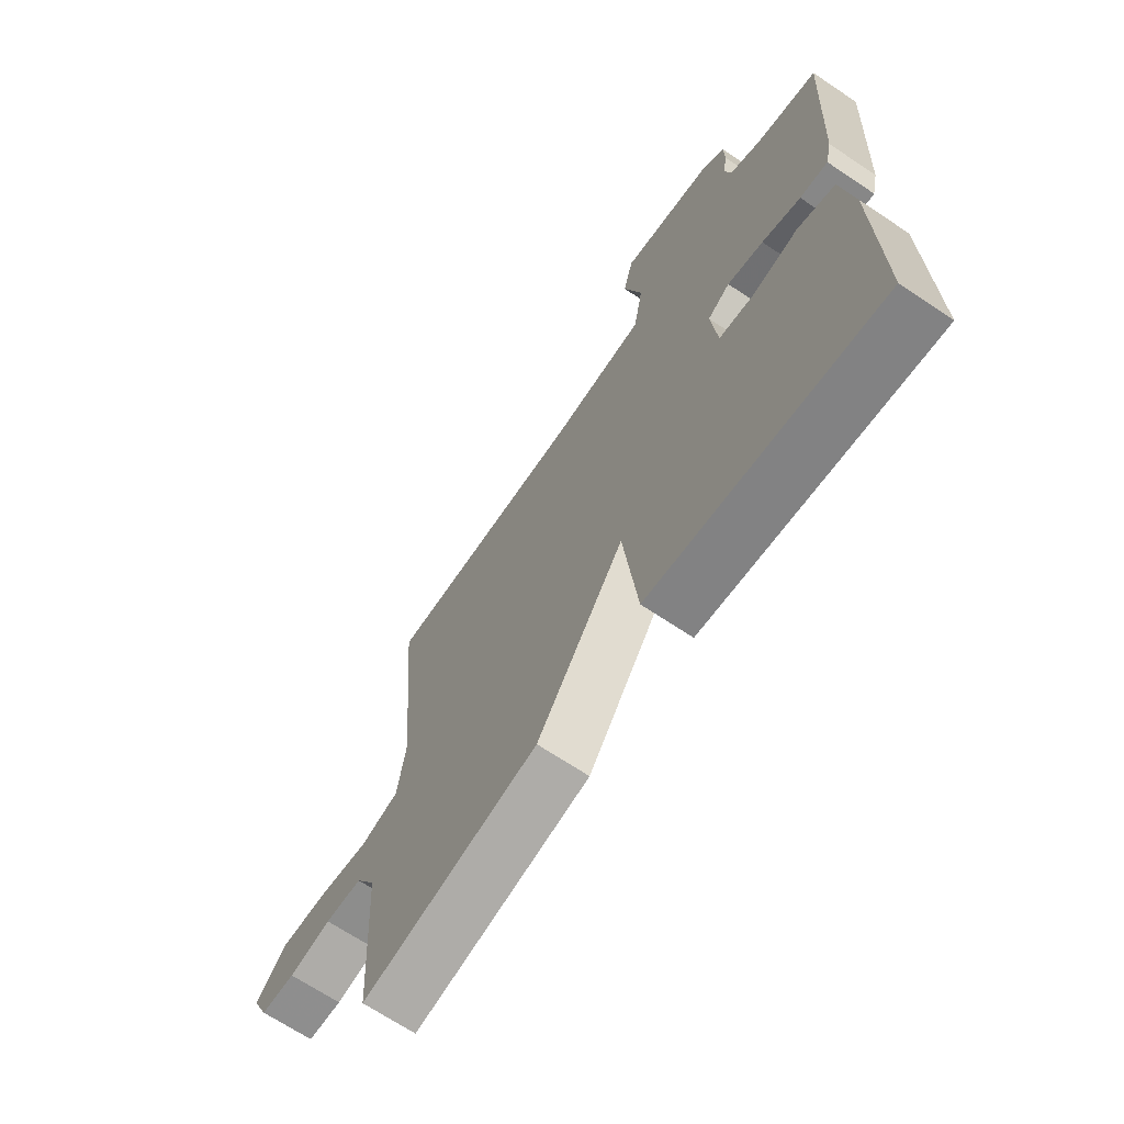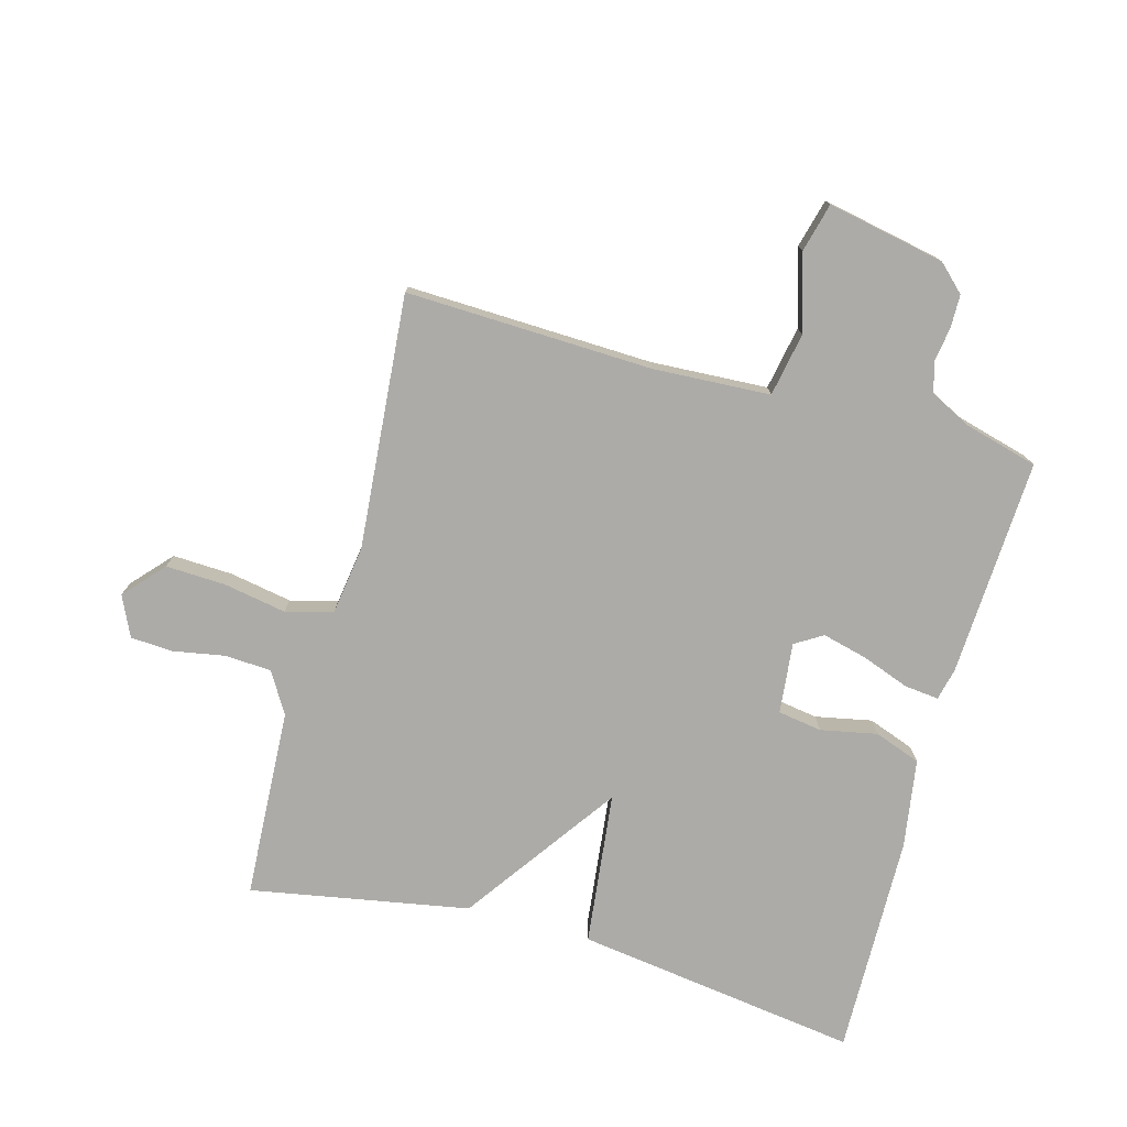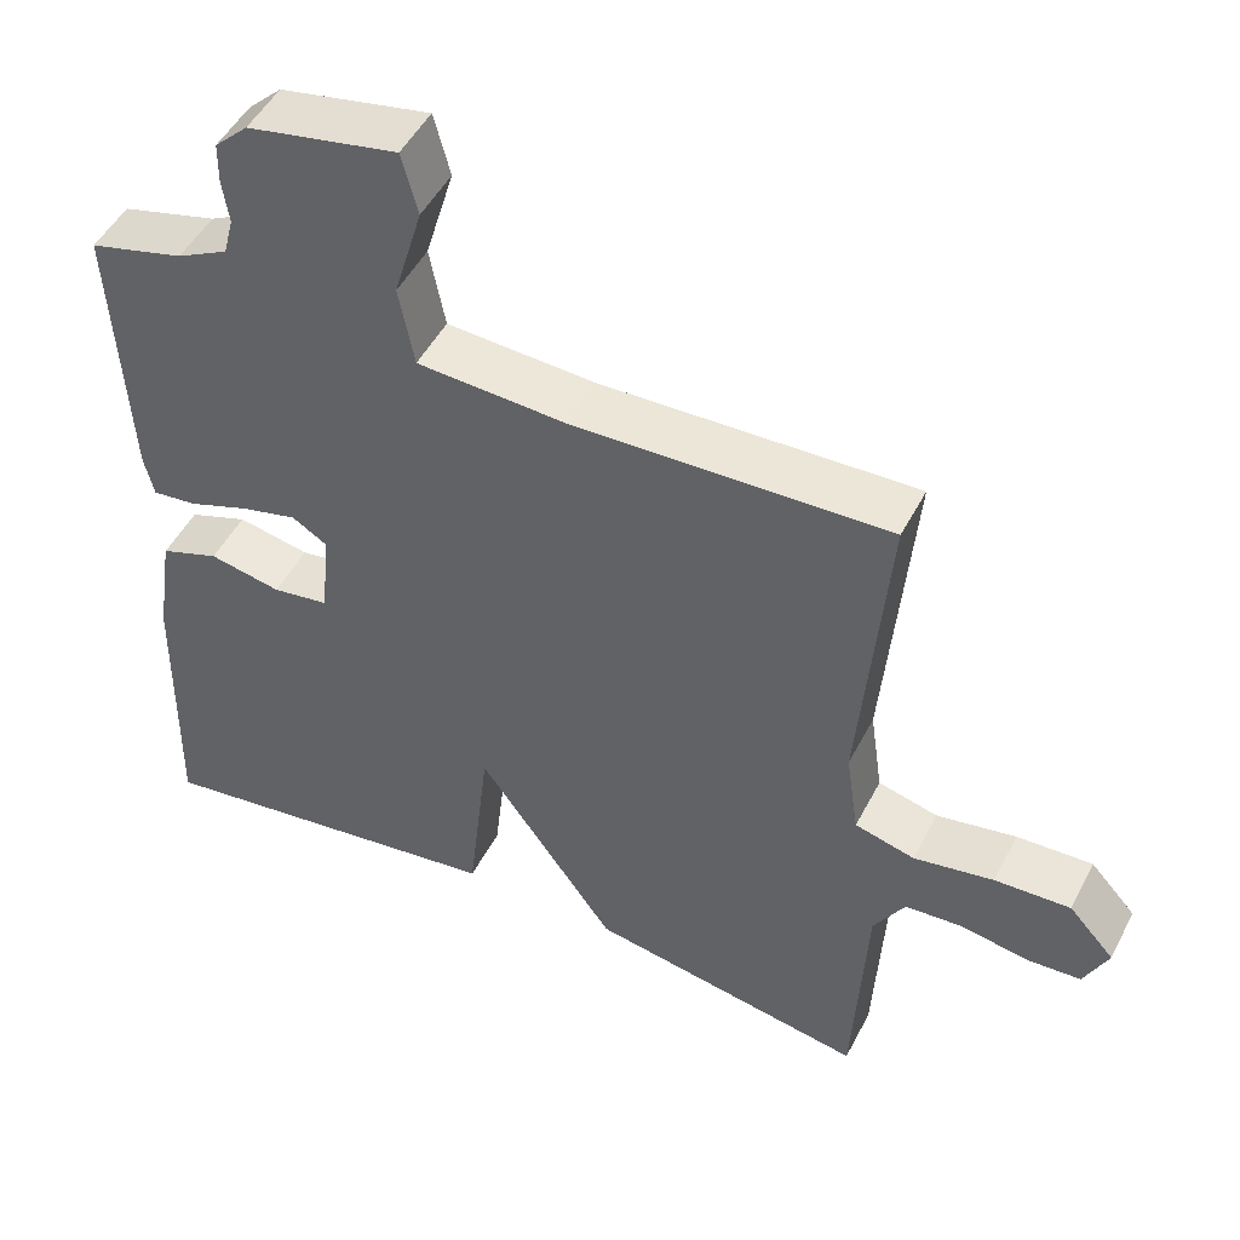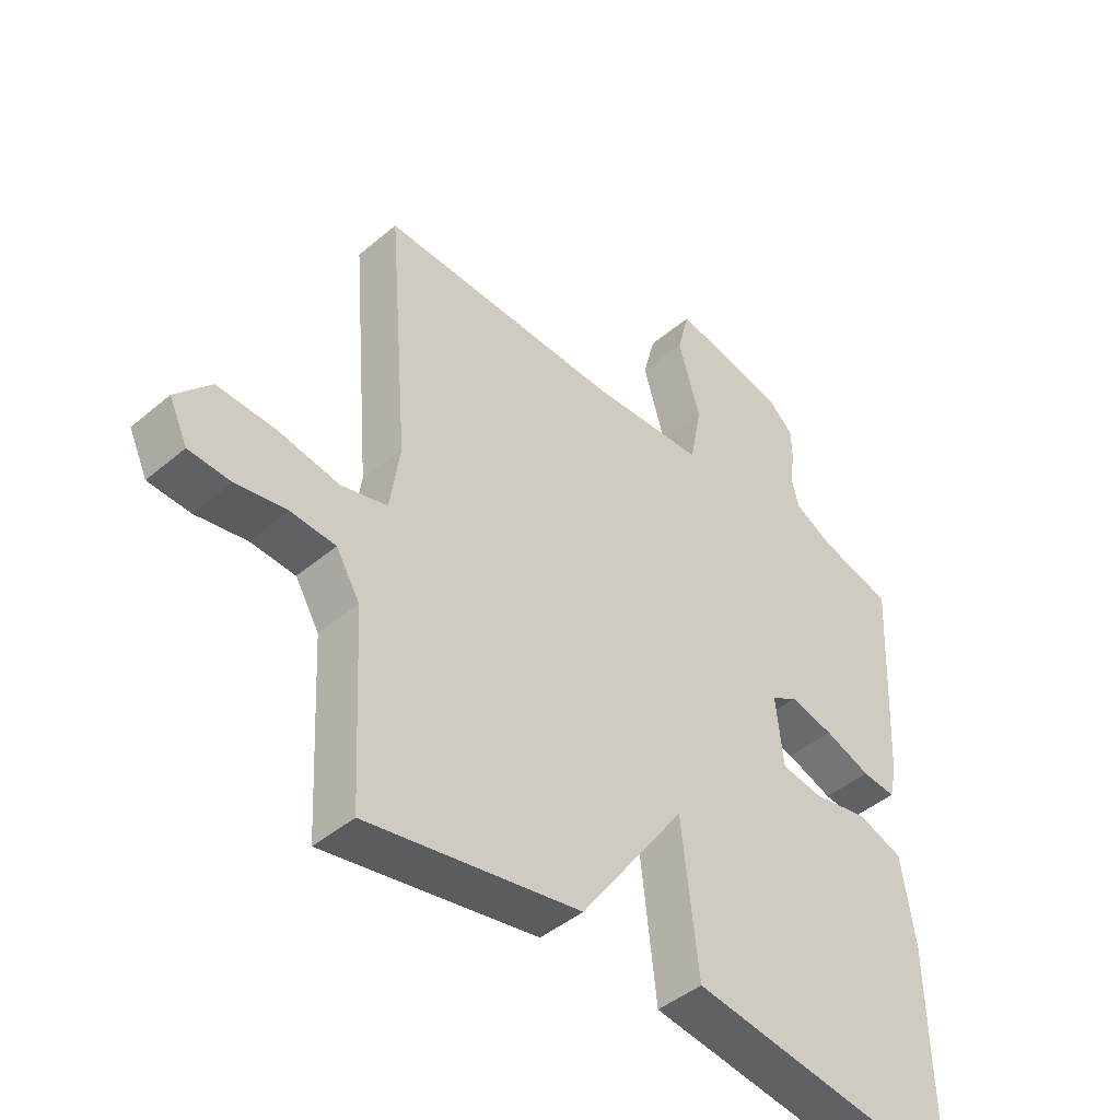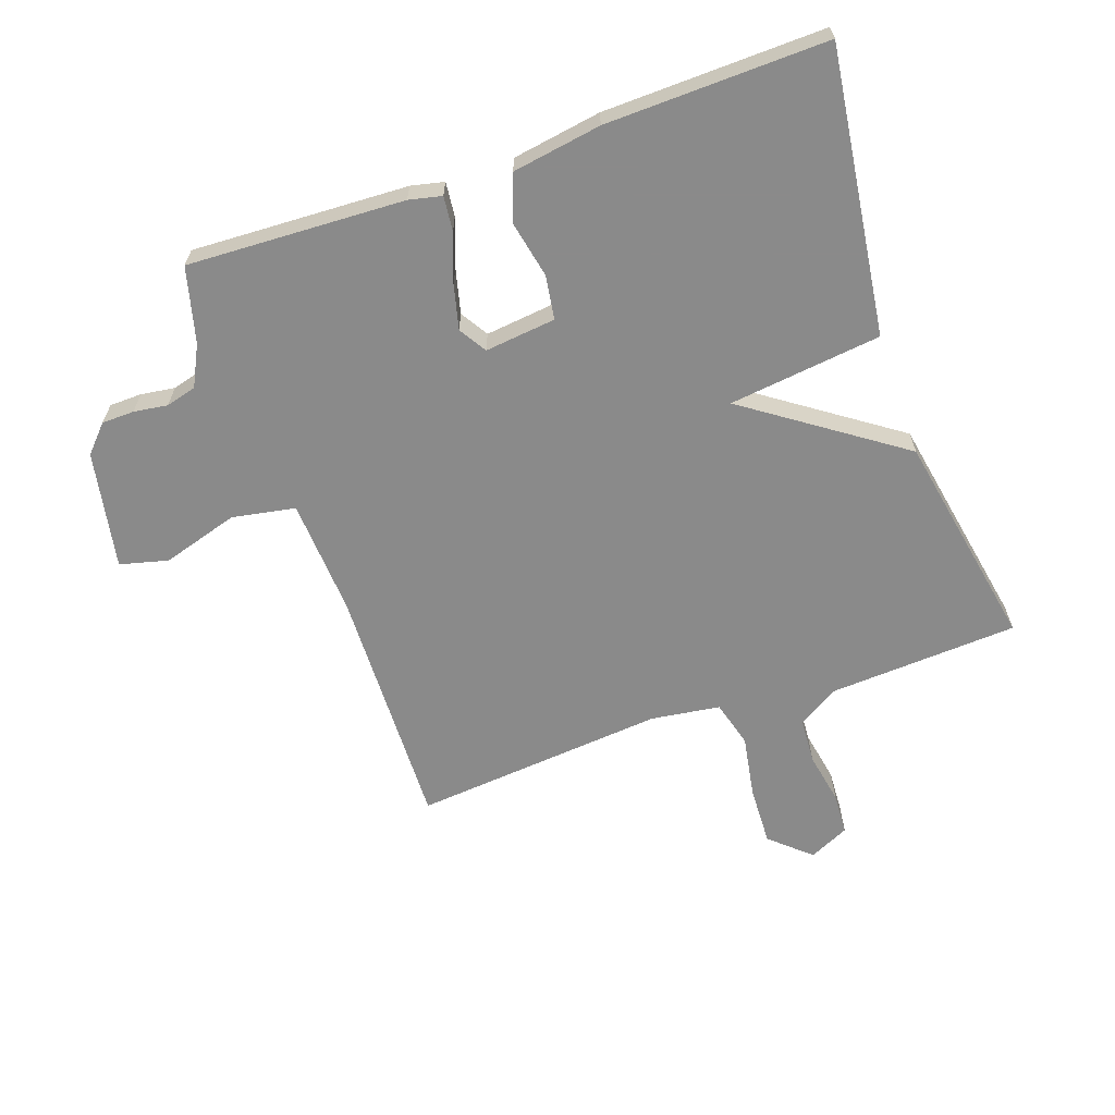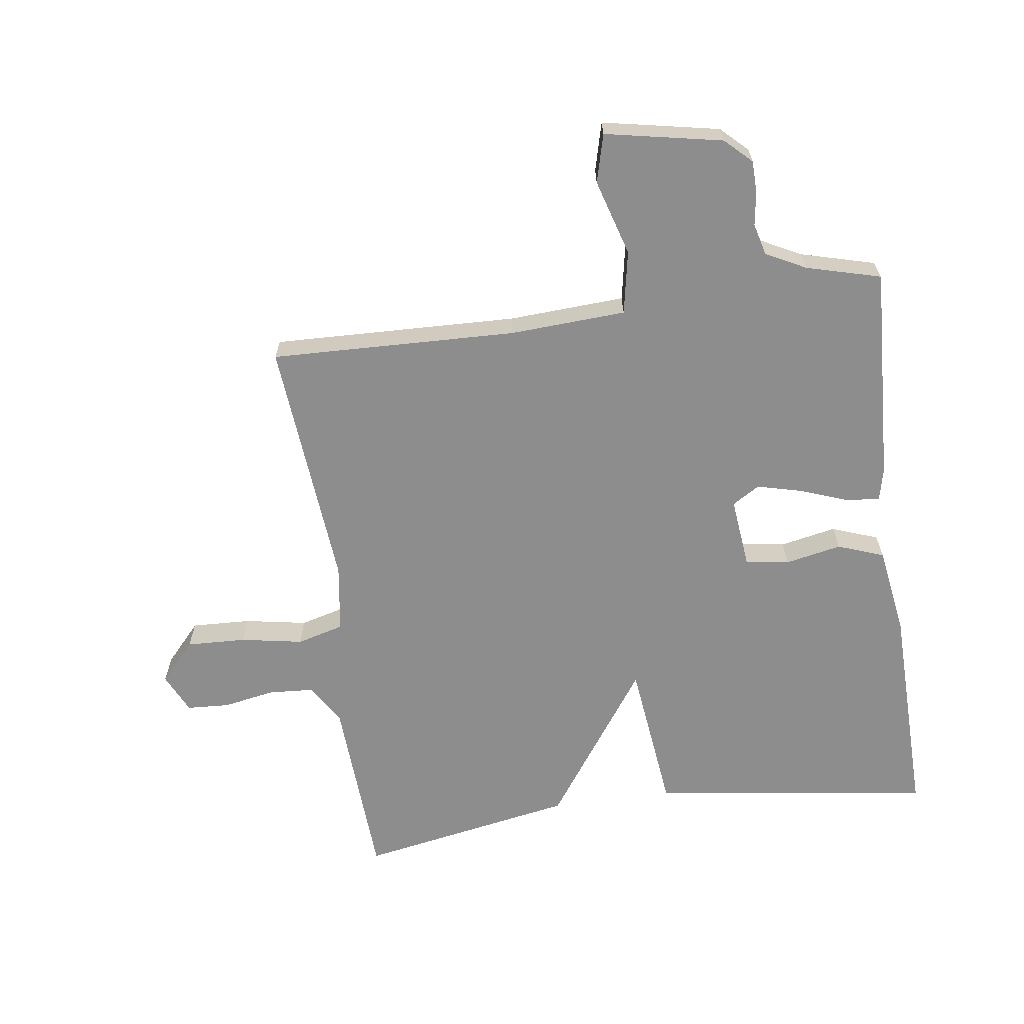
<metadata>
{"format":"obj","ext":"obj","renderer":"f3d","projection":"perspective","resolution":1024,"background":"white","views":[{"elev":-68.0,"azim":56.1,"up":"+Z"},{"elev":-76.4,"azim":-15.4,"up":"+Y"},{"elev":49.2,"azim":-153.4,"up":"+Z"},{"elev":-44.4,"azim":-45.5,"up":"+Z"},{"elev":-63.6,"azim":109.6,"up":"+Y"},{"elev":-64.7,"azim":8.0,"up":"+Y"}]}
</metadata>
<code>
v -0.5 0.07 -0.5
v -0.516 0.07 -0.198
v -0.555 0.07 -0.133
v -0.628 0.07 -0.128
v -0.711 0.07 -0.143
v -0.779 0.07 -0.139
v -0.809 0.07 -0.075
v -0.752 0.07 -0.012
v -0.657 0.07 -0.016
v -0.557 0.07 -0.034
v -0.482 0.07 -0.014
v -0.466 0.07 0.096
v -0.5 0.07 0.5
v -0.107 0.07 0.487
v 0.079 0.07 0.497
v 0.098 0.07 0.598
v 0.062 0.07 0.72
v 0.082 0.07 0.797
v 0.269 0.07 0.76
v 0.311 0.07 0.72
v 0.312 0.07 0.668
v 0.304 0.07 0.614
v 0.317 0.07 0.565
v 0.381 0.07 0.532
v 0.5 0.07 0.5
v 0.483 0.07 0.154
v 0.471 0.07 0.102
v 0.416 0.07 0.108
v 0.34 0.07 0.136
v 0.269 0.07 0.154
v 0.225 0.07 0.127
v 0.237 0.07 0.014
v 0.307 0.07 0.003
v 0.397 0.07 0.021
v 0.471 0.07 -0.006
v 0.493 0.07 -0.148
v 0.5 0.07 -0.5
v 0.048 0.07 -0.437
v 0.02 0.07 -0.193
v -0.152 0.07 -0.437
v -0.5 0 -0.5
v -0.516 0 -0.198
v -0.555 0 -0.133
v -0.628 0 -0.128
v -0.711 0 -0.143
v -0.779 0 -0.139
v -0.809 0 -0.075
v -0.752 0 -0.012
v -0.657 0 -0.016
v -0.557 0 -0.034
v -0.482 0 -0.014
v -0.466 0 0.096
v -0.5 0 0.5
v -0.107 0 0.487
v 0.079 0 0.497
v 0.098 0 0.598
v 0.062 0 0.72
v 0.082 0 0.797
v 0.269 0 0.76
v 0.311 0 0.72
v 0.312 0 0.668
v 0.304 0 0.614
v 0.317 0 0.565
v 0.381 0 0.532
v 0.5 0 0.5
v 0.483 0 0.154
v 0.471 0 0.102
v 0.416 0 0.108
v 0.34 0 0.136
v 0.269 0 0.154
v 0.225 0 0.127
v 0.237 0 0.014
v 0.307 0 0.003
v 0.397 0 0.021
v 0.471 0 -0.006
v 0.493 0 -0.148
v 0.5 0 -0.5
v 0.048 0 -0.437
v 0.02 0 -0.193
v -0.152 0 -0.437
f 39 40 1 2
f 37 38 39
f 36 37 39
f 35 36 39
f 34 35 39
f 33 34 39
f 39 2 3
f 33 39 3
f 32 33 3
f 31 32 3 4
f 4 5 6
f 31 4 6
f 30 31 6
f 27 28 29
f 26 27 29
f 25 26 29
f 24 25 29
f 23 24 29 30
f 22 23 30
f 20 21 22
f 19 20 22
f 18 19 22
f 17 18 22
f 16 17 22
f 15 16 22 30
f 14 15 30
f 12 13 14 30
f 11 12 30
f 10 11 30 6
f 8 9 10
f 7 8 10
f 6 7 10
f 42 41 80 79
f 79 78 77
f 79 77 76
f 79 76 75
f 79 75 74
f 79 74 73
f 43 42 79
f 43 79 73
f 43 73 72
f 44 43 72 71
f 46 45 44
f 46 44 71
f 46 71 70
f 69 68 67
f 69 67 66
f 69 66 65
f 69 65 64
f 70 69 64 63
f 70 63 62
f 62 61 60
f 62 60 59
f 62 59 58
f 62 58 57
f 62 57 56
f 70 62 56 55
f 70 55 54
f 70 54 53 52
f 70 52 51
f 46 70 51 50
f 50 49 48
f 50 48 47
f 50 47 46
f 1 41 42 2
f 2 42 43 3
f 3 43 44 4
f 4 44 45 5
f 5 45 46 6
f 6 46 47 7
f 7 47 48 8
f 8 48 49 9
f 9 49 50 10
f 10 50 51 11
f 11 51 52 12
f 12 52 53 13
f 13 53 54 14
f 14 54 55 15
f 15 55 56 16
f 16 56 57 17
f 17 57 58 18
f 18 58 59 19
f 19 59 60 20
f 20 60 61 21
f 21 61 62 22
f 22 62 63 23
f 23 63 64 24
f 24 64 65 25
f 25 65 66 26
f 26 66 67 27
f 27 67 68 28
f 28 68 69 29
f 29 69 70 30
f 30 70 71 31
f 31 71 72 32
f 32 72 73 33
f 33 73 74 34
f 34 74 75 35
f 35 75 76 36
f 36 76 77 37
f 37 77 78 38
f 38 78 79 39
f 39 79 80 40
f 40 80 41 1

</code>
